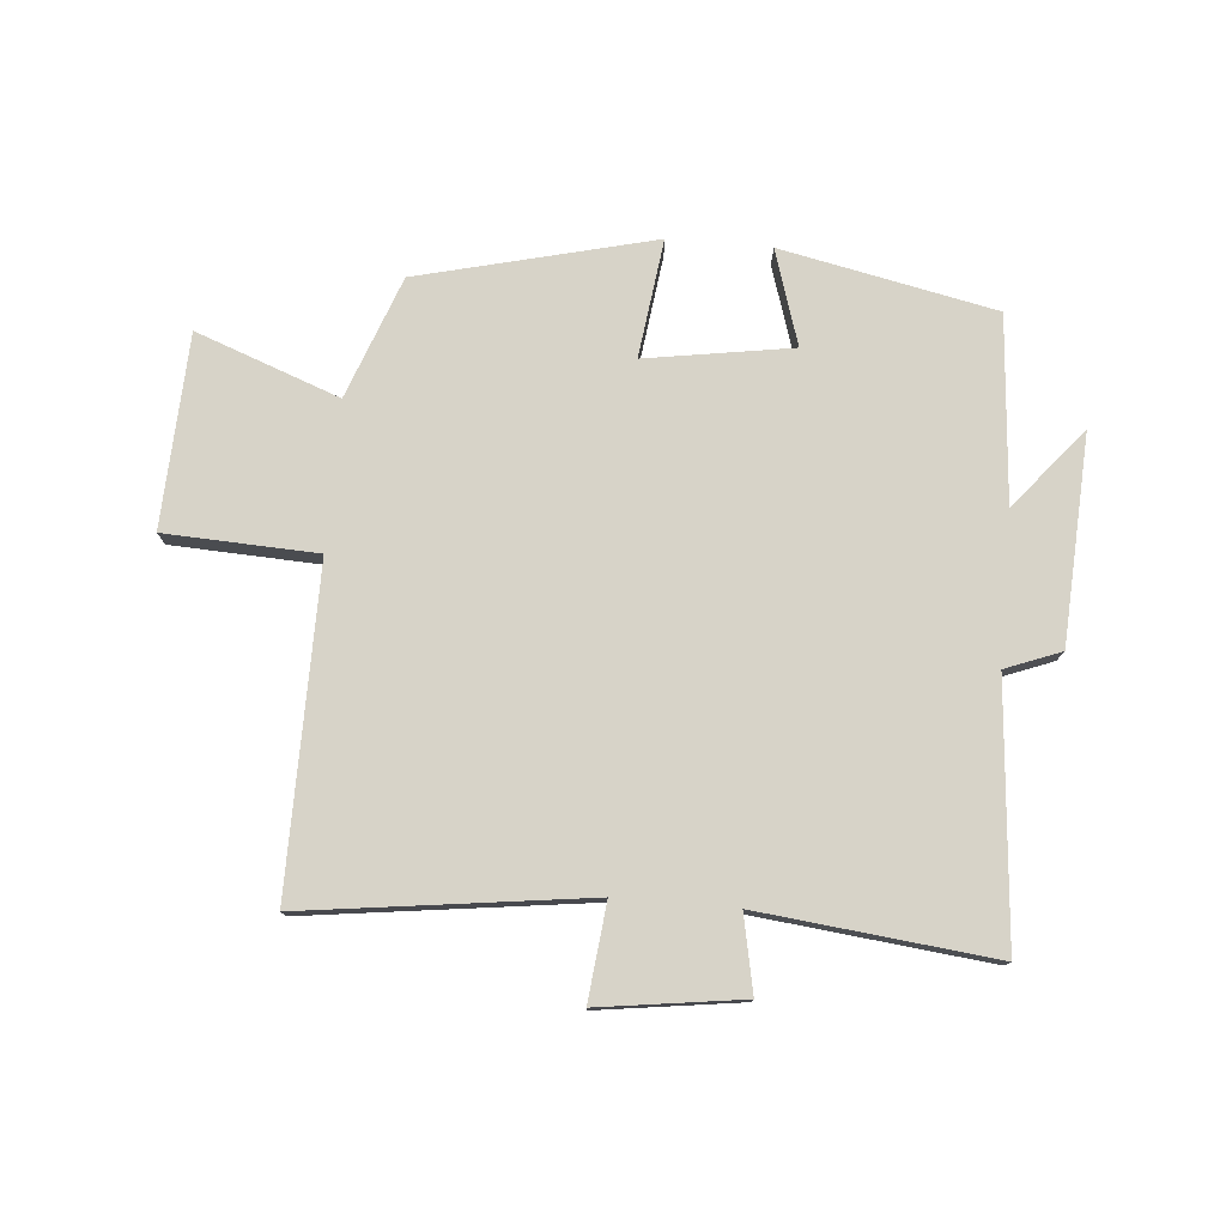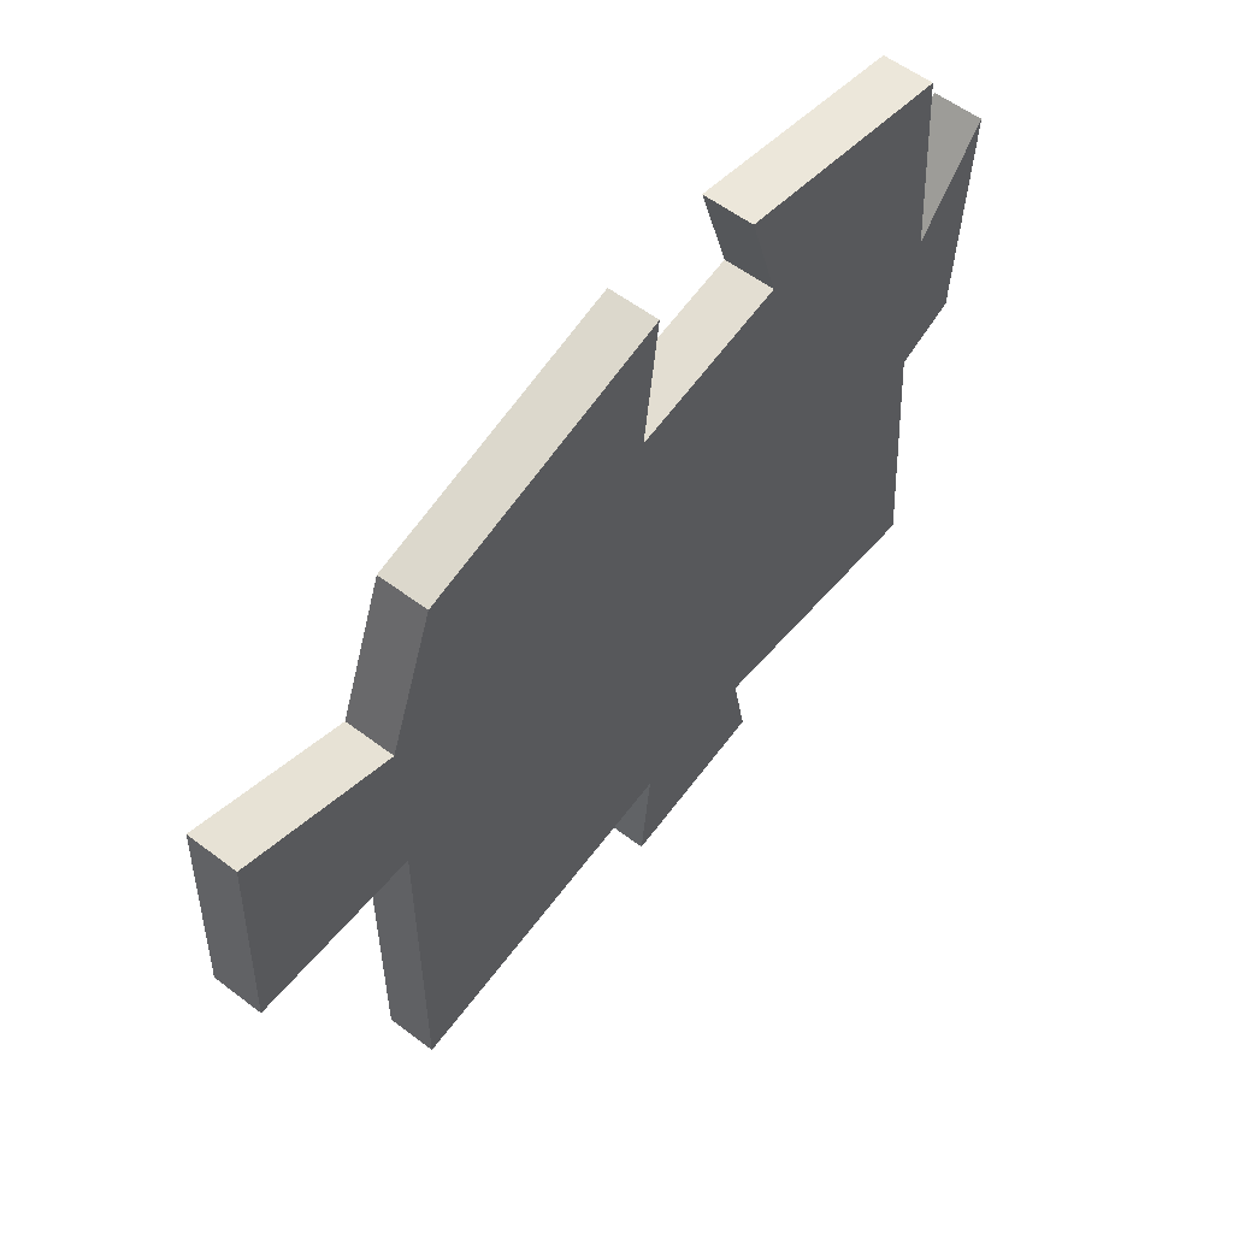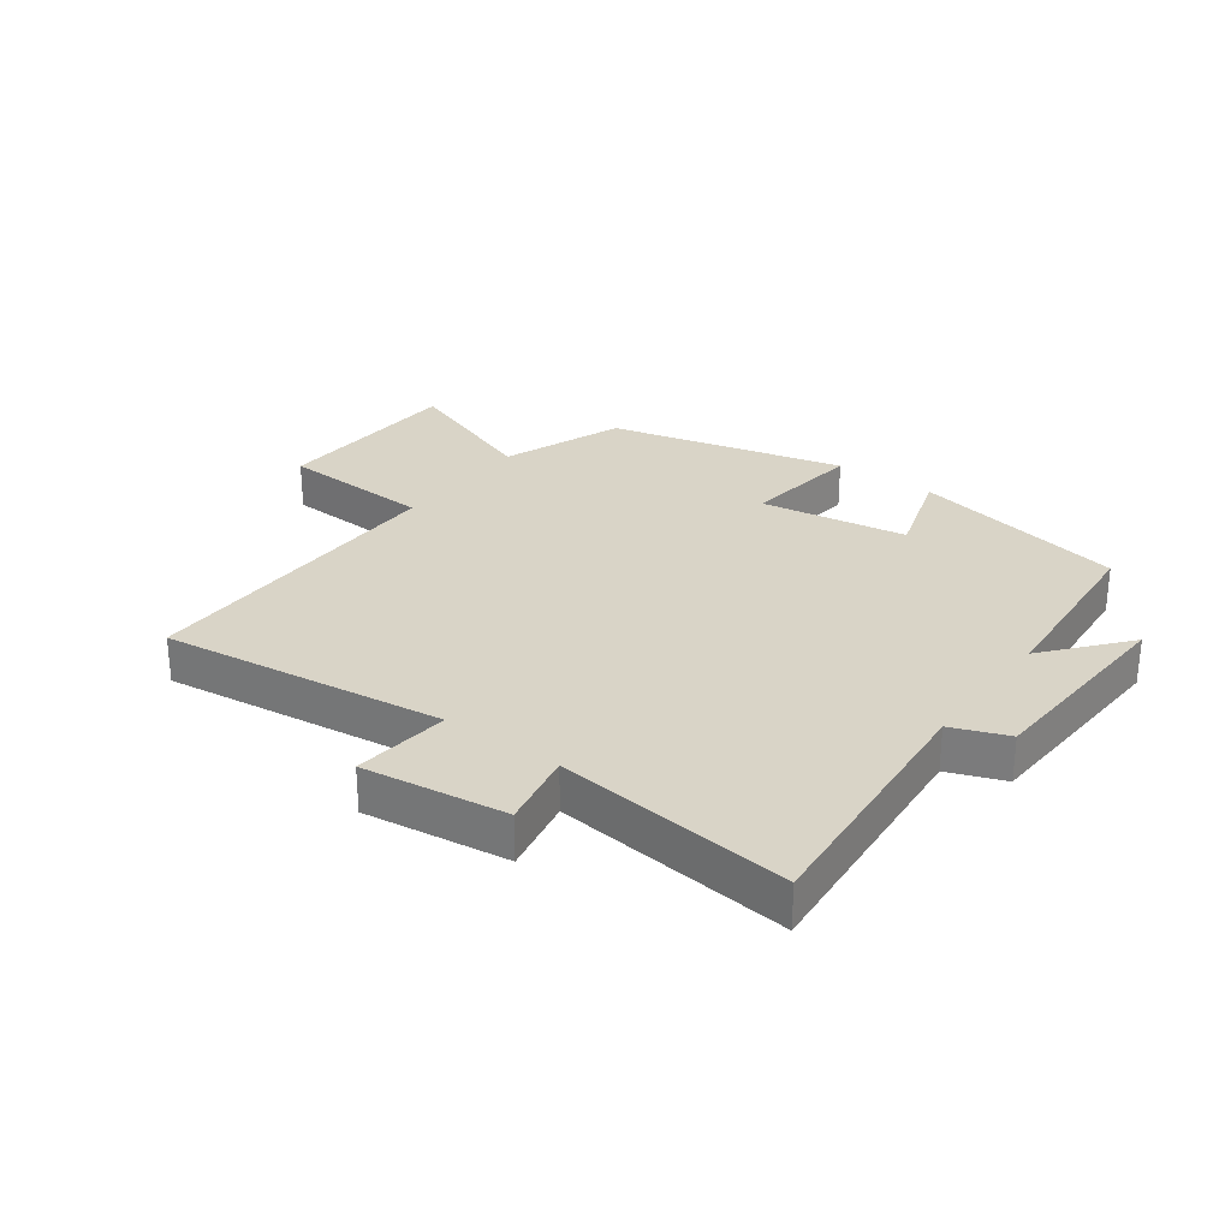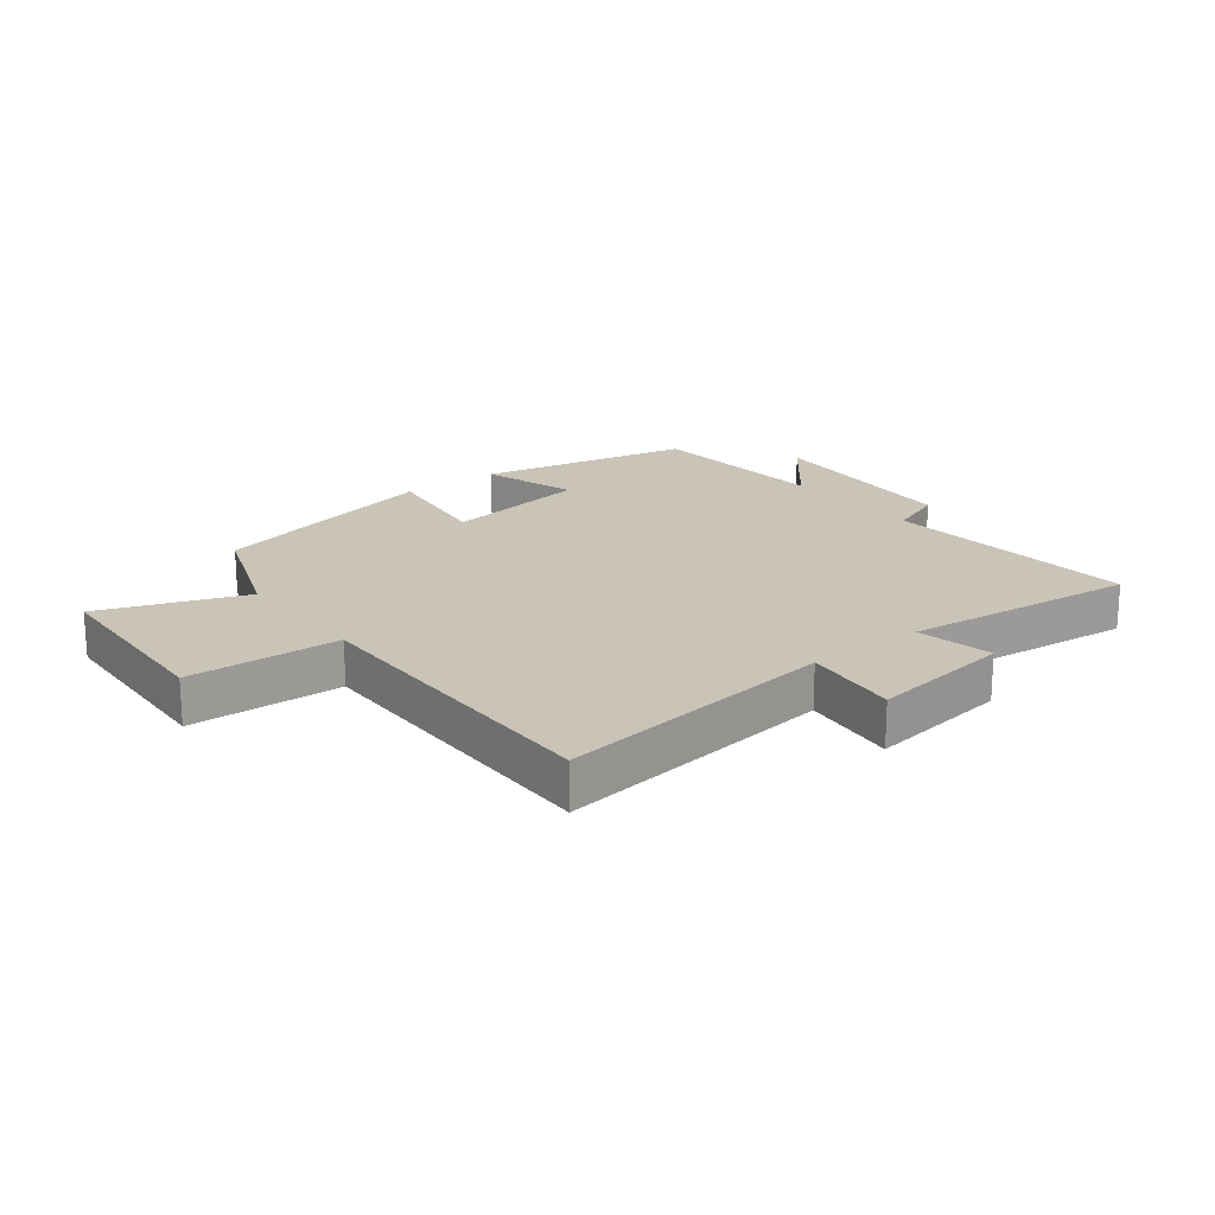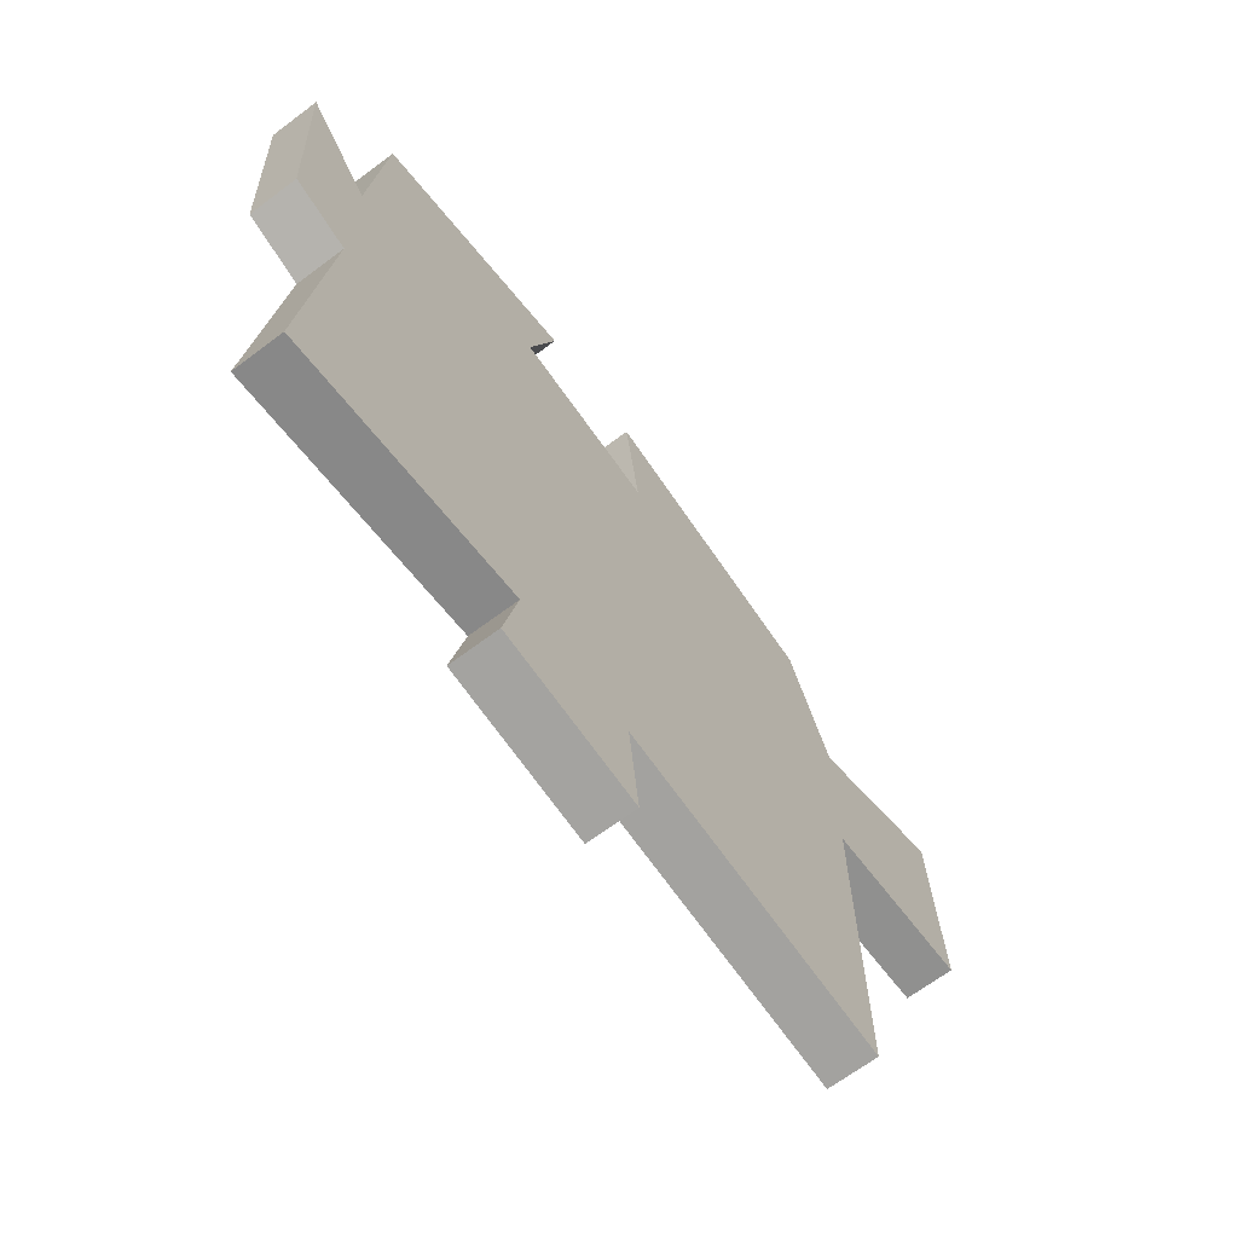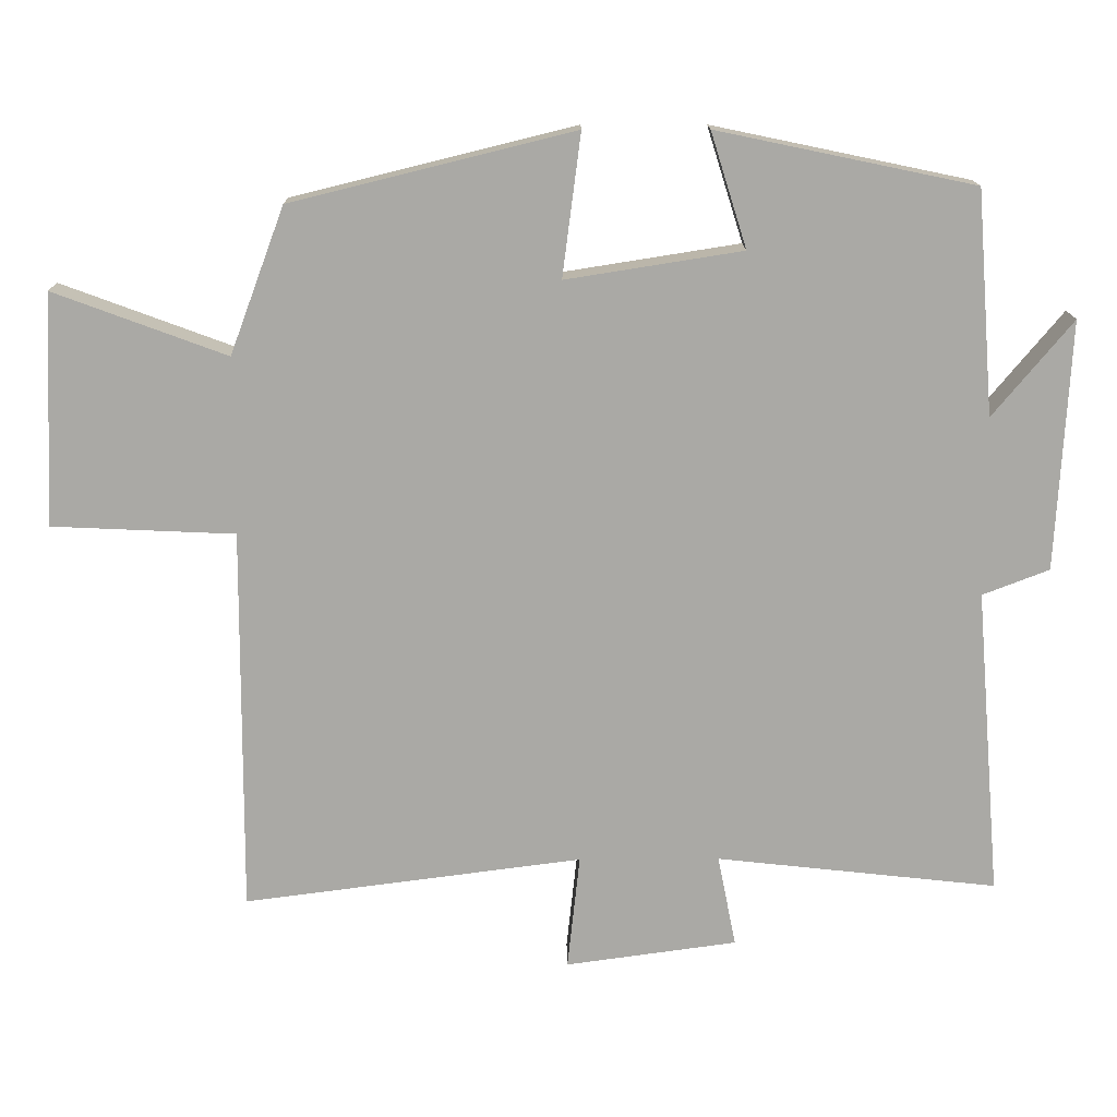
<metadata>
{"format":"obj","ext":"obj","renderer":"f3d","projection":"perspective","resolution":1024,"background":"white","views":[{"elev":77.1,"azim":-175.1,"up":"+Y"},{"elev":57.4,"azim":128.2,"up":"+Z"},{"elev":28.4,"azim":-143.6,"up":"+Y"},{"elev":19.9,"azim":142.2,"up":"+Y"},{"elev":-67.4,"azim":-53.1,"up":"+Z"},{"elev":14.8,"azim":179.3,"up":"+Z"}]}
</metadata>
<code>
v 0.503 0.07 -0.56
v 0.041 0.07 -0.5
v 0.058 0.07 -0.657
v -0.176 0.07 -0.625
v -0.151 0.07 -0.5
v -0.535 0.07 -0.542
v -0.5 0.07 -0.122
v -0.591 0.07 -0.087
v -0.609 0.07 0.253
v -0.5 0.07 0.122
v -0.476 0.07 0.427
v -0.125 0.07 0.5
v -0.174 0.07 0.344
v 0.066 0.07 0.306
v 0.041 0.07 0.5
v 0.426 0.07 0.405
v 0.5 0.07 0.206
v 0.735 0.07 0.293
v 0.749 0.07 -0.023
v 0.5 0.07 -0.034
v 0.503 0 -0.56
v 0.041 0 -0.5
v 0.058 0 -0.657
v -0.176 0 -0.625
v -0.151 0 -0.5
v -0.535 0 -0.542
v -0.5 0 -0.122
v -0.591 0 -0.087
v -0.609 0 0.253
v -0.5 0 0.122
v -0.476 0 0.427
v -0.125 0 0.5
v -0.174 0 0.344
v 0.066 0 0.306
v 0.041 0 0.5
v 0.426 0 0.405
v 0.5 0 0.206
v 0.735 0 0.293
v 0.749 0 -0.023
v 0.5 0 -0.034
f 17 18 19 20
f 16 17 20
f 15 16 20
f 14 15 20
f 20 1 2
f 14 20 2
f 13 14 2
f 10 11 12 13
f 10 13 2 3
f 7 8 9 10
f 7 10 3
f 5 6 7
f 5 7 3
f 3 4 5
f 40 39 38 37
f 40 37 36
f 40 36 35
f 40 35 34
f 22 21 40
f 22 40 34
f 22 34 33
f 33 32 31 30
f 23 22 33 30
f 30 29 28 27
f 23 30 27
f 27 26 25
f 23 27 25
f 25 24 23
f 1 21 22 2
f 2 22 23 3
f 3 23 24 4
f 4 24 25 5
f 5 25 26 6
f 6 26 27 7
f 7 27 28 8
f 8 28 29 9
f 9 29 30 10
f 10 30 31 11
f 11 31 32 12
f 12 32 33 13
f 13 33 34 14
f 14 34 35 15
f 15 35 36 16
f 16 36 37 17
f 17 37 38 18
f 18 38 39 19
f 19 39 40 20
f 20 40 21 1

</code>
